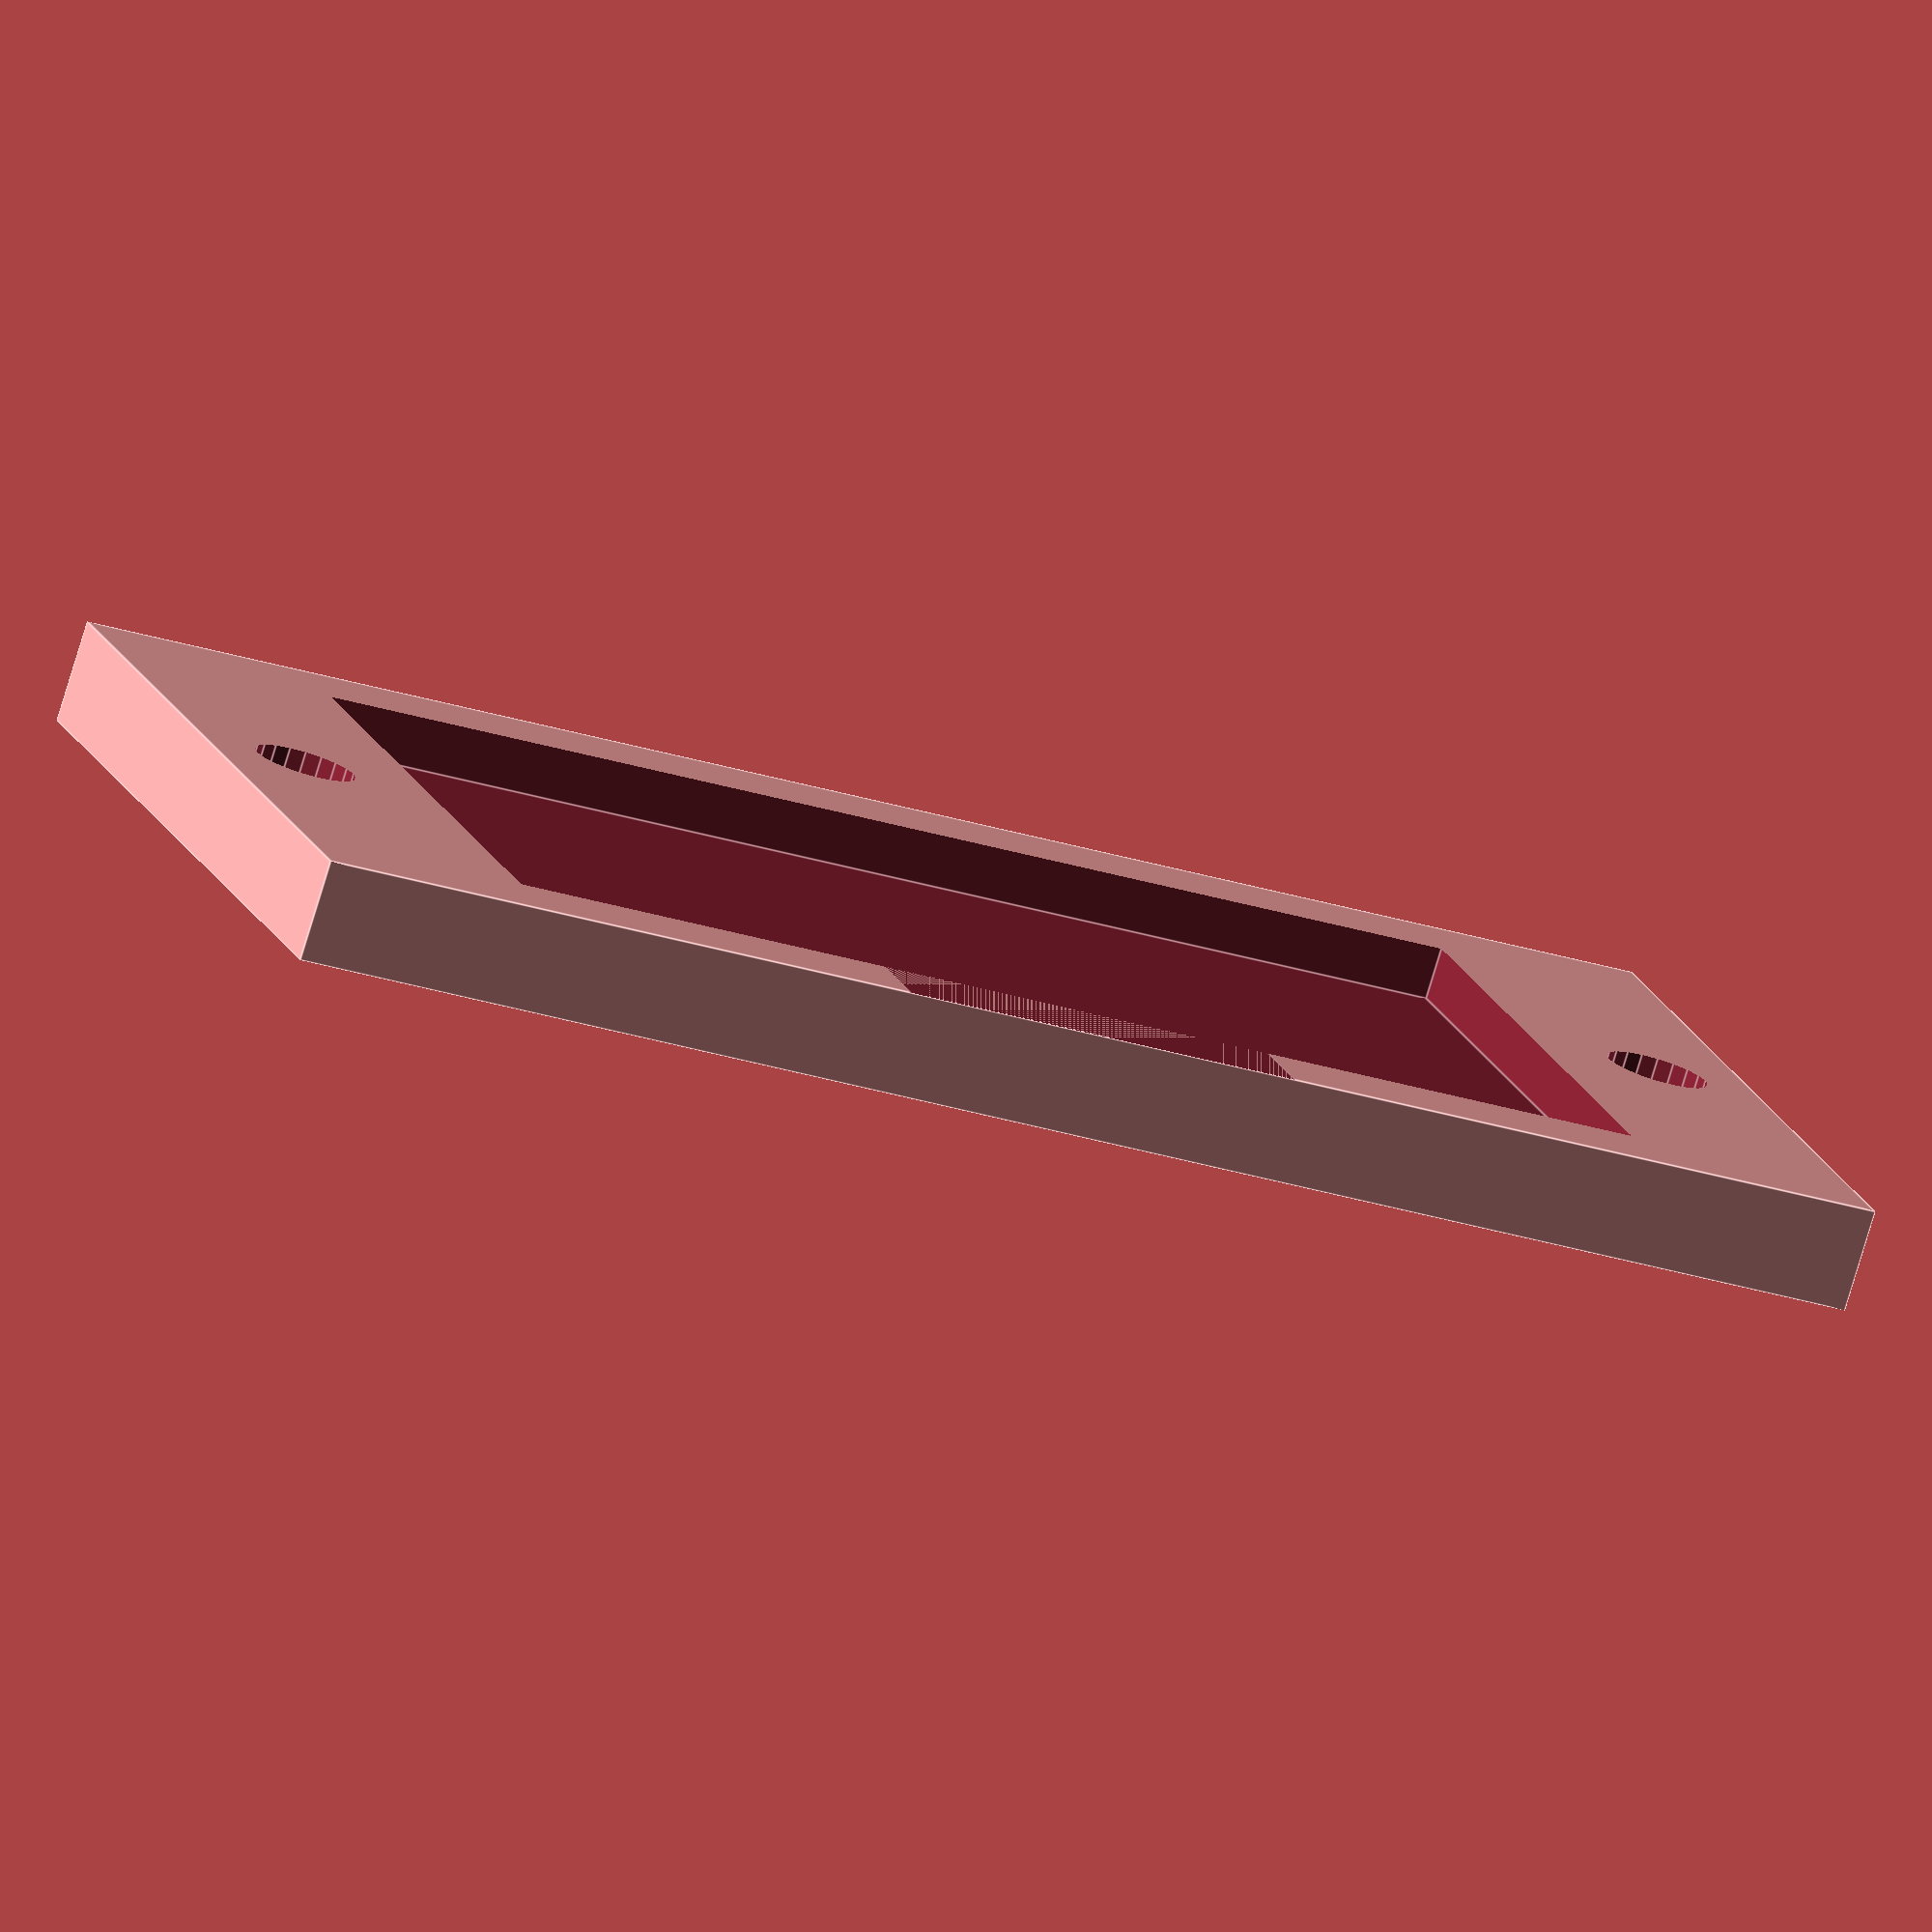
<openscad>
// LEGO Compatible Servo Mount
// This file creates a LEGO-compatible mount for standard servo motors
// Uses MCAD library for LEGO compatibility and servo dimensions

include <MCAD/lego_compatibility.scad>

// Parameters for TowerPro SG90 micro servo (in mm)
servo_width = 22.5;
servo_length = 12;
servo_height = 22.8;
servo_tab_width = 32;
servo_tab_thickness = 2.5;
servo_tab_hole_spacing = 28;
servo_tab_hole_diameter = 2;

// LEGO base parameters
lego_base_width = 4;  // LEGO studs wide
lego_base_length = 6; // LEGO studs long
lego_base_height = 1; // LEGO brick height units (3.2mm each)

// Mount parameters (in mm)
mount_height = 10;    // Height for servo clearance in mm
wall_thickness = 2;   // Wall thickness around servo
tolerance = 0.5;      // Clearance for servo fit

// Main LEGO servo mount module
module lego_servo_mount() {
    difference() {
        union() {
            // LEGO base plate with reinforcement
            translate([0, 0, lego_base_height * 3.2 / 2])
                block(lego_base_width, lego_base_length, lego_base_height, 
                      reinforcement=true, center=true);
            
            // Top mounting plate for servo tabs
            translate([0, 0, lego_base_height * 3.2 + wall_thickness/2])
                cube([servo_tab_width, 
                      servo_length + 2 * wall_thickness,
                      wall_thickness], center=true);
        }
        
        // Servo body cavity - cut completely through the LEGO base
        translate([0, 0, lego_base_height * 3.2 / 2])
            cube([servo_width + tolerance, 
                  servo_length + tolerance,
                  lego_base_height * 3.2 + 2], center=true);
        
        // Servo tab mounting holes
        translate([0, 0, lego_base_height * 3.2 + wall_thickness/2]) {
            for (x = [-servo_tab_hole_spacing/2, servo_tab_hole_spacing/2]) {
                translate([x, 0, 0])
                    cylinder(h = wall_thickness + 1, 
                            d = servo_tab_hole_diameter, 
                            center = true, $fn = 20);
            }
        }
        
        // Wire access slot - cut through the side
        translate([0, -(servo_length + tolerance)/2 - 1, 
                   lego_base_height * 3.2 - servo_height/2 + 2])
            cube([8, 4, servo_height - 4], center=true);
    }
}

// Alternative version with adjustable parameters
module adjustable_lego_servo_mount(base_w = 4, base_l = 6, mount_h = 10) {
    difference() {
        union() {
            // LEGO base plate
            translate([0, 0, lego_base_height * 3.2 / 2])
                block(base_w, base_l, lego_base_height, 
                      reinforcement=true, center=true);
            
            // Servo mounting structure with rounded corners
            translate([0, 0, lego_base_height * 3.2 + mount_h / 2])
                hull() {
                    for (x = [-(servo_width + 2 * wall_thickness)/2 + 2, 
                              (servo_width + 2 * wall_thickness)/2 - 2]) {
                        for (y = [-(servo_length + 2 * wall_thickness)/2 + 2, 
                                  (servo_length + 2 * wall_thickness)/2 - 2]) {
                            translate([x, y, 0])
                                cylinder(h = mount_h, r = 2, center = true, $fn = 20);
                        }
                    }
                }
            
            // Top mounting plate
            translate([0, 0, lego_base_height * 3.2 + mount_h + wall_thickness/2])
                hull() {
                    for (x = [-servo_tab_width/2 + 2, servo_tab_width/2 - 2]) {
                        for (y = [-(servo_length + 2 * wall_thickness)/2 + 2, 
                                  (servo_length + 2 * wall_thickness)/2 - 2]) {
                            translate([x, y, 0])
                                cylinder(h = wall_thickness, r = 2, center = true, $fn = 20);
                        }
                    }
                }
        }
        
        // Servo cavity with rounded corners for easier insertion
        translate([0, 0, lego_base_height * 3.2 + mount_h / 2])
            hull() {
                for (x = [-(servo_width + tolerance)/2 + 1, 
                          (servo_width + tolerance)/2 - 1]) {
                    for (y = [-(servo_length + tolerance)/2 + 1, 
                              (servo_length + tolerance)/2 - 1]) {
                        translate([x, y, 0])
                            cylinder(h = mount_h + 1, 
                                   r = 1, center = true, $fn = 20);
                    }
                }
            }
        
        // Servo tab mounting holes with countersink
        translate([0, 0, lego_base_height * 3.2 + mount_h + wall_thickness/2]) {
            for (x = [-servo_tab_hole_spacing/2, servo_tab_hole_spacing/2]) {
                translate([x, 0, 0]) {
                    // Main hole
                    cylinder(h = wall_thickness + 1, 
                            d = servo_tab_hole_diameter, 
                            center = true, $fn = 20);
                    // Countersink for screw heads
                    translate([0, 0, wall_thickness/2])
                        cylinder(h = wall_thickness/2 + 0.1, 
                                d1 = servo_tab_hole_diameter, 
                                d2 = servo_tab_hole_diameter + 2, 
                                center = true, $fn = 20);
                }
            }
        }
        
        // Improved wire access channel
        translate([0, -(servo_length + 2 * wall_thickness)/2, 
                   lego_base_height * 3.2 + mount_h / 3])
            hull() {
                cube([8, wall_thickness + 1, mount_h * 2/3], center=true);
                translate([0, -2, 0])
                    cube([6, 1, mount_h * 2/3], center=true);
            }
    }
}

// Side-mount version for horizontal servo orientation
module lego_servo_mount_horizontal() {
    difference() {
        union() {
            // LEGO base plate
            translate([0, 0, lego_base_height * 3.2 / 2])
                block(lego_base_width, lego_base_length + 2, lego_base_height, 
                      reinforcement=true, center=true);
            
            // Vertical mounting wall
            translate([0, 0, lego_base_height * 3.2 + servo_height / 2])
                cube([servo_length + 2 * wall_thickness, 
                      servo_width + 2 * wall_thickness,
                      servo_height], center=true);
            
            // Side mounting tabs
            for (y = [-(servo_width + 2 * wall_thickness)/2 - servo_tab_thickness/2,
                      (servo_width + 2 * wall_thickness)/2 + servo_tab_thickness/2]) {
                translate([0, y, lego_base_height * 3.2 + servo_height - wall_thickness])
                    cube([servo_tab_width, servo_tab_thickness, wall_thickness * 2], 
                         center=true);
            }
        }
        
        // Servo cavity
        translate([0, 0, lego_base_height * 3.2 + servo_height / 2])
            cube([servo_length + tolerance, 
                  servo_width + tolerance,
                  servo_height + 1], center=true);
        
        // Side tab mounting holes
        for (y = [-(servo_width + 2 * wall_thickness)/2 - servo_tab_thickness/2,
                  (servo_width + 2 * wall_thickness)/2 + servo_tab_thickness/2]) {
            for (x = [-servo_tab_hole_spacing/2, servo_tab_hole_spacing/2]) {
                translate([x, y, lego_base_height * 3.2 + servo_height - wall_thickness])
                    cylinder(h = wall_thickness * 2 + 1, 
                            d = servo_tab_hole_diameter, 
                            center = true, $fn = 20);
            }
        }
        
        // Wire access
        translate([-(servo_length + 2 * wall_thickness)/2, 0, 
                   lego_base_height * 3.2 + servo_height/4])
            cube([wall_thickness + 1, 6, servo_height/2], center=true);
    }
}

// Demo showing different mount types
module demo_mounts() {
    // Standard vertical mount
    translate([-40, 0, 0])
        lego_servo_mount();
    
    // Adjustable mount with larger base
    translate([0, 0, 0])
        adjustable_lego_servo_mount(4, 6, 12);
    
    // Horizontal mount
    translate([40, 0, 0])
        lego_servo_mount_horizontal();
}

// Render a single servo mount
lego_servo_mount();

// Alternative mounts (uncomment as needed)
// adjustable_lego_servo_mount(4, 6, 10);
// lego_servo_mount_horizontal();
// demo_mounts(); // Show all three designs

// Settings for smooth rendering
$fn = 50;
</openscad>
<views>
elev=258.0 azim=197.5 roll=16.8 proj=o view=edges
</views>
